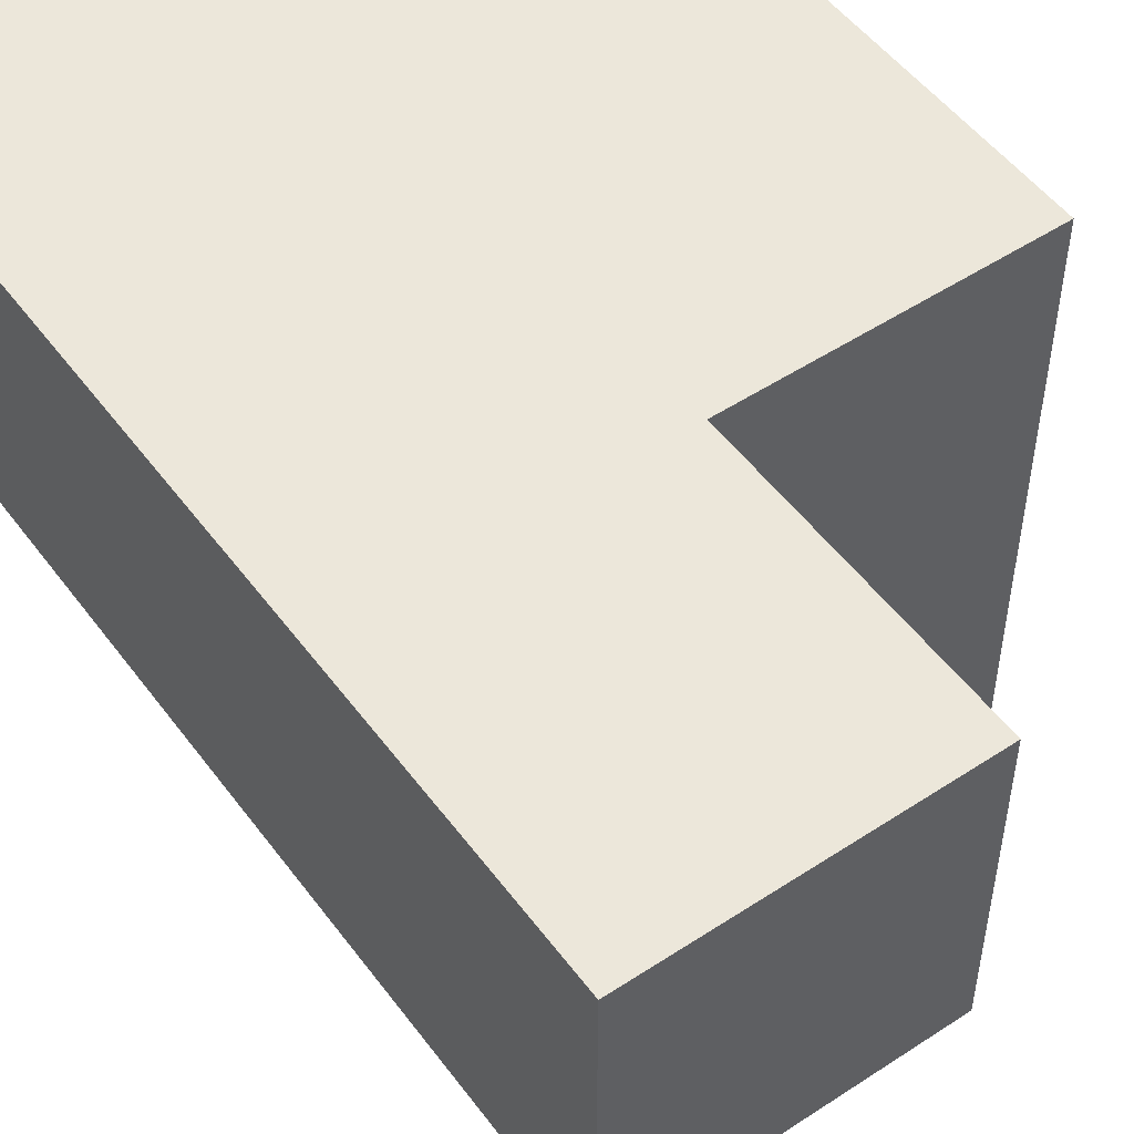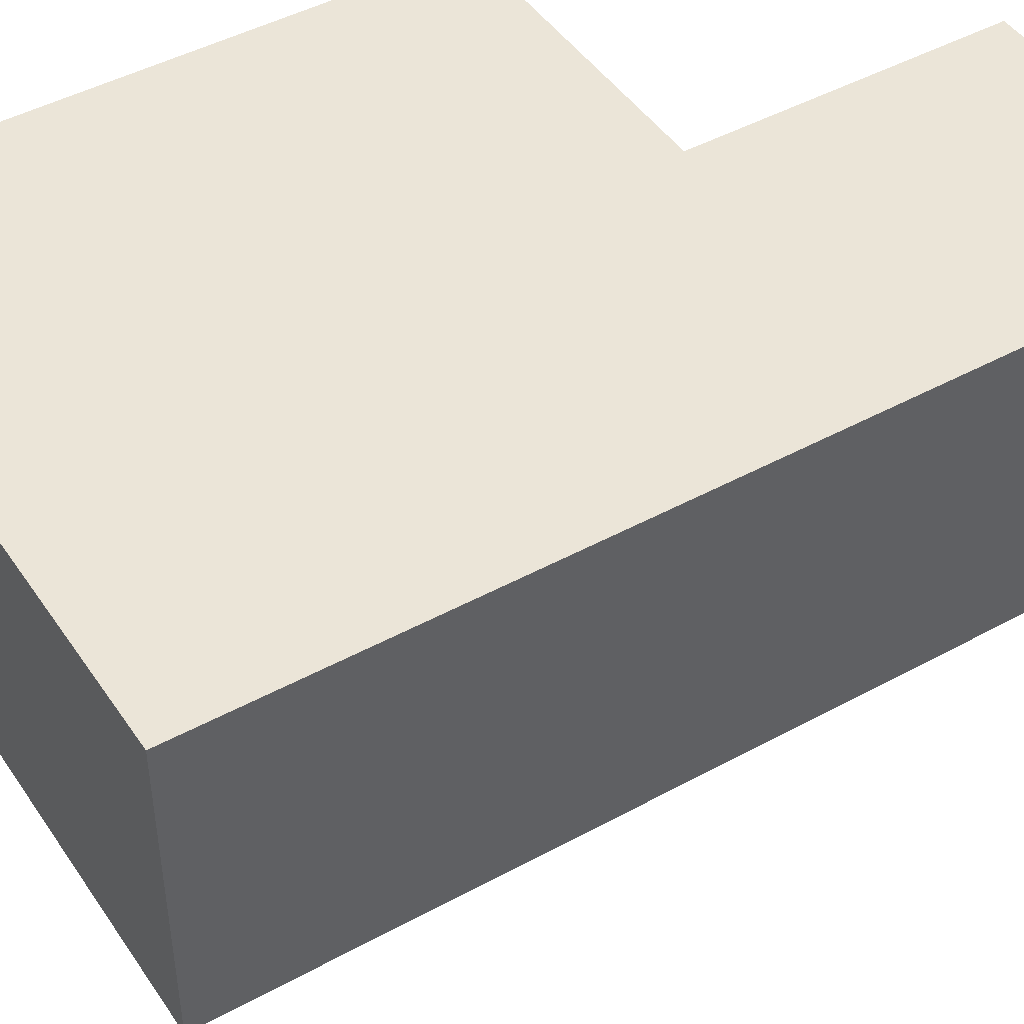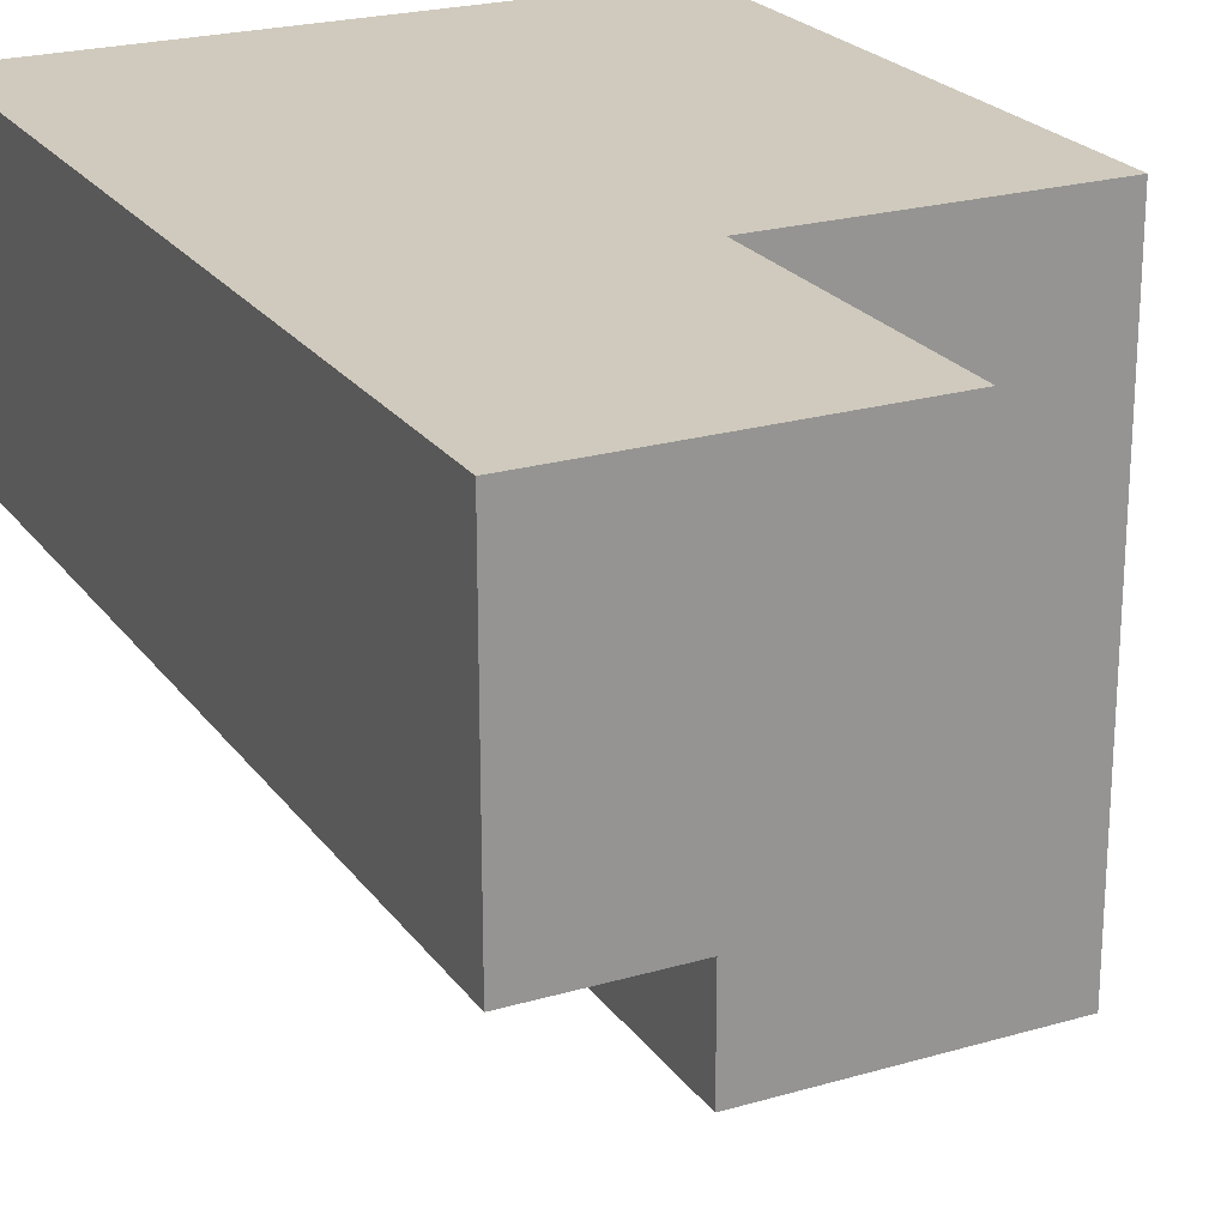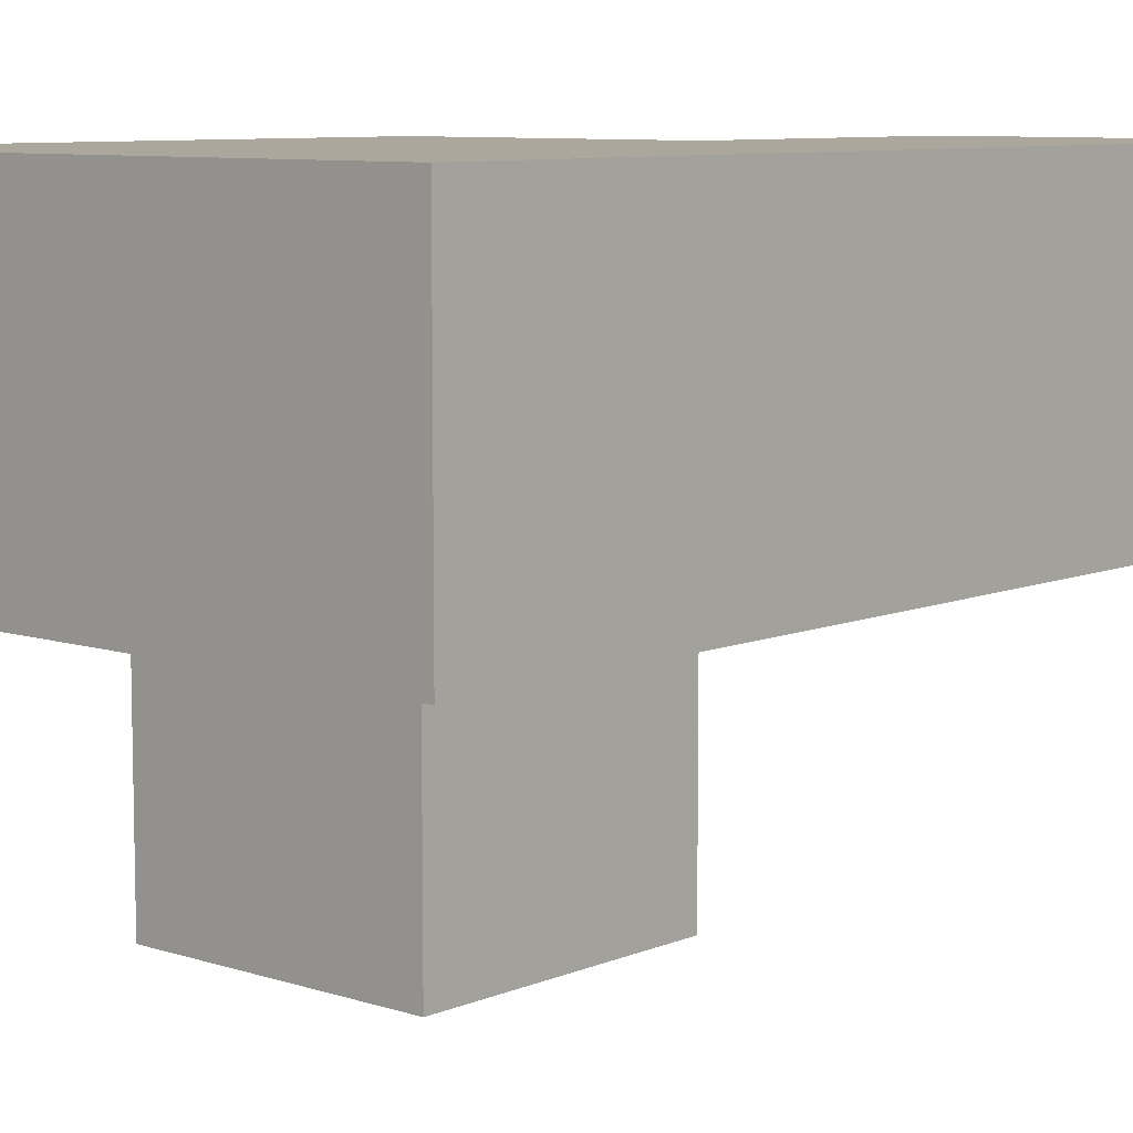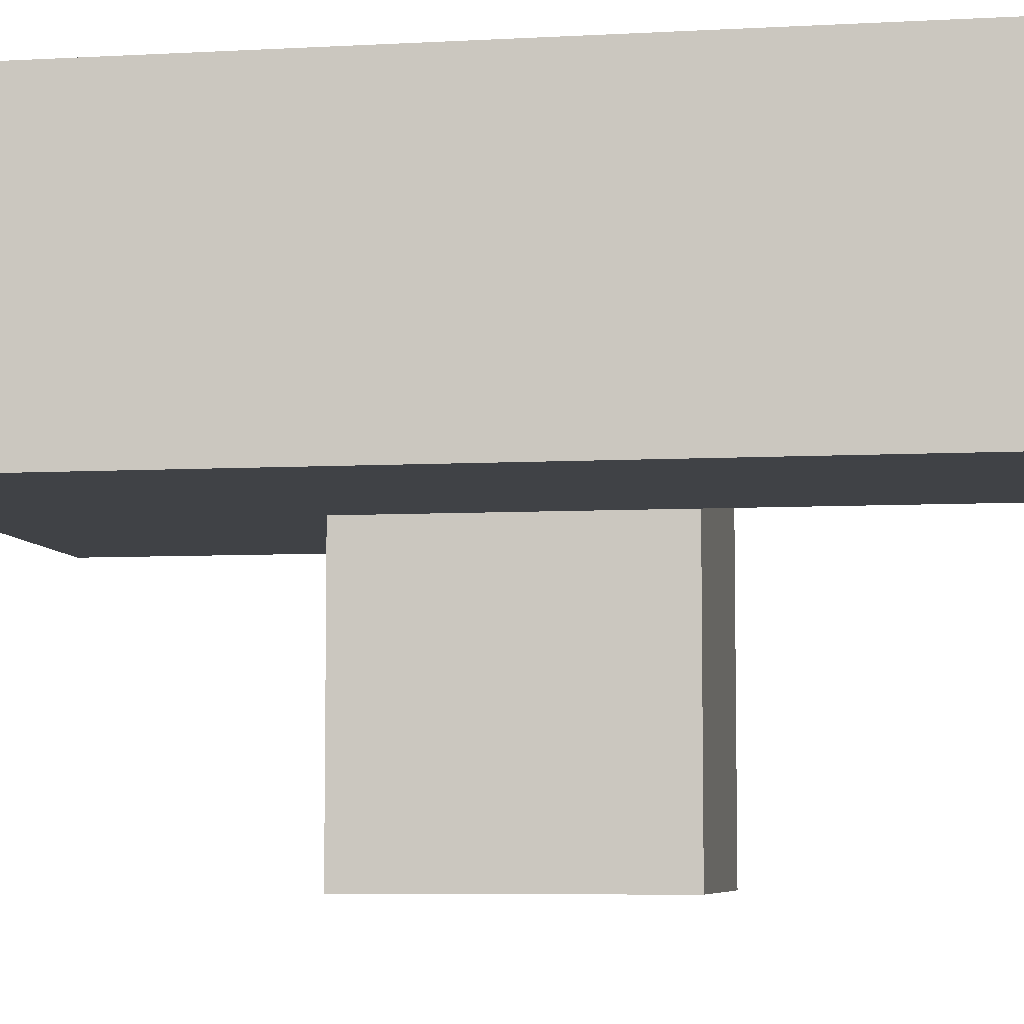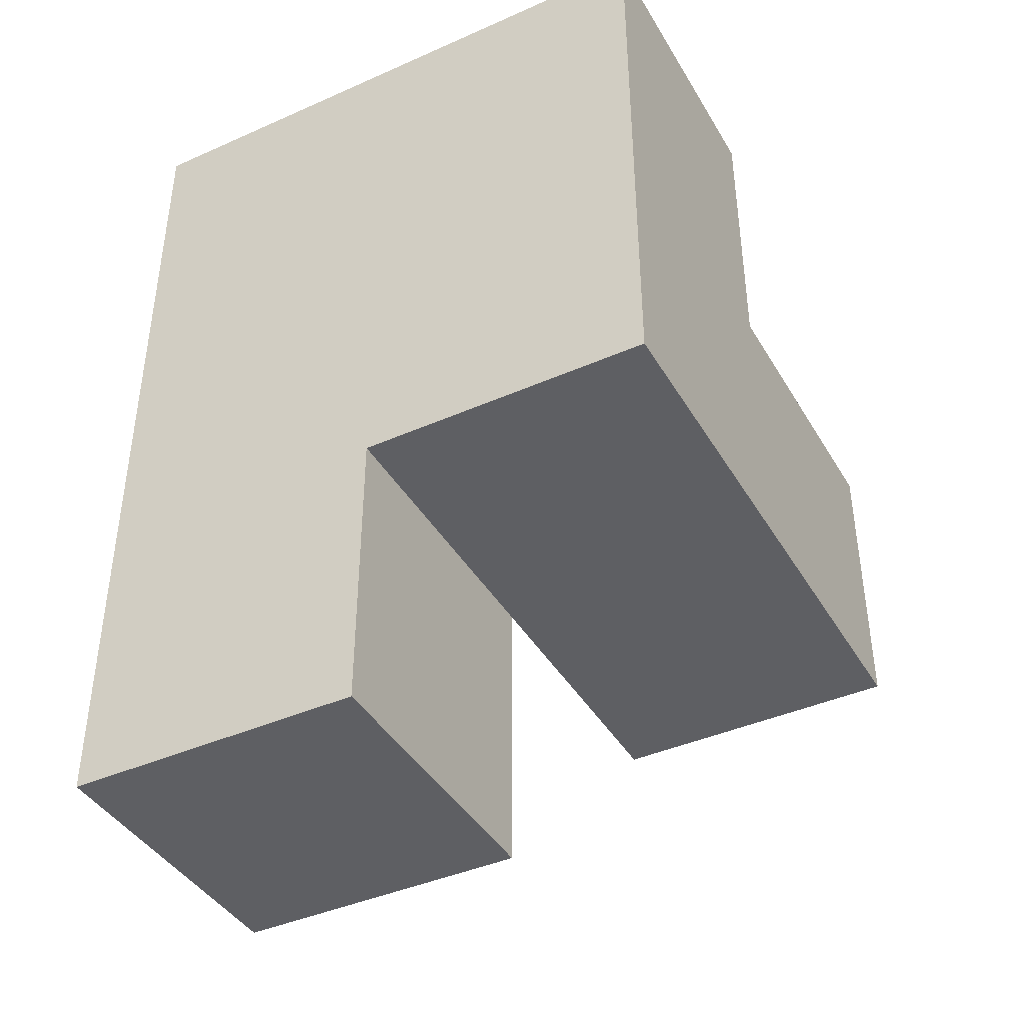
<metadata>
{"format":"obj","ext":"obj","renderer":"f3d","projection":"perspective","resolution":1024,"background":"white","views":[{"elev":51.4,"azim":144.5,"up":"+Y"},{"elev":45.8,"azim":57.9,"up":"+Y"},{"elev":22.9,"azim":153.5,"up":"+Y"},{"elev":8.3,"azim":41.5,"up":"+Y"},{"elev":-6.5,"azim":99.2,"up":"+Y"},{"elev":-41.4,"azim":-151.8,"up":"+Z"}]}
</metadata>
<code>
v 2.01 0.01269 2.006
v 2.01 1.993 2.006
v 3.99 1.993 3.986
v 2.01 1.003 2.996
v 3.99 1.993 1.016
v 3 1.993 1.016
v 3 1.993 3.986
v 3 1.003 2.006
v 3.99 1.003 2.006
v 3 0.01269 2.996
v 2.01 1.993 3.986
v 2.01 1.003 2.006
v 3.99 1.993 2.996
v 3 1.003 1.016
v 3 1.003 3.986
v 3 1.993 2.996
v 3.99 1.003 3.986
v 3.99 1.003 1.016
v 3 0.01269 2.006
v 2.01 0.01269 2.996
v 2.01 1.003 3.986
v 3.99 1.993 2.006
v 2.01 1.993 2.996
v 3 1.003 2.996
v 3 1.993 2.006
v 3.99 1.003 2.996
f 8 12 25
f 2 25 12
f 25 2 16
f 23 16 2
f 2 12 23
f 4 23 12
f 21 15 11
f 7 11 15
f 4 24 21
f 15 21 24
f 16 23 7
f 11 7 23
f 23 4 11
f 21 11 4
f 8 9 24
f 26 24 9
f 22 25 13
f 16 13 25
f 9 22 26
f 13 26 22
f 19 1 8
f 12 8 1
f 20 10 4
f 24 4 10
f 1 19 20
f 10 20 19
f 12 1 4
f 20 4 1
f 19 8 10
f 24 10 8
f 18 14 5
f 6 5 14
f 14 18 8
f 9 8 18
f 5 6 22
f 25 22 6
f 6 14 25
f 8 25 14
f 18 5 9
f 22 9 5
f 15 17 7
f 3 7 17
f 24 26 15
f 17 15 26
f 13 16 3
f 7 3 16
f 26 13 17
f 3 17 13

</code>
